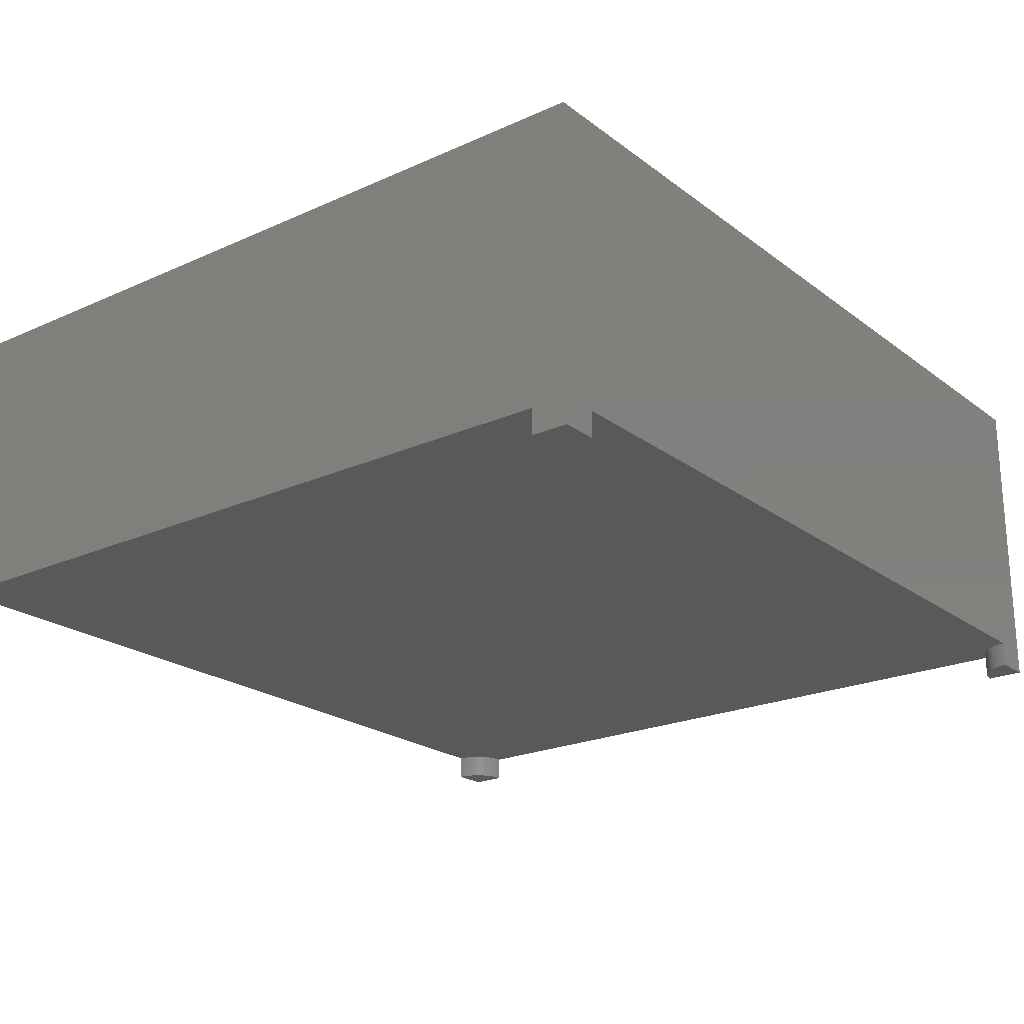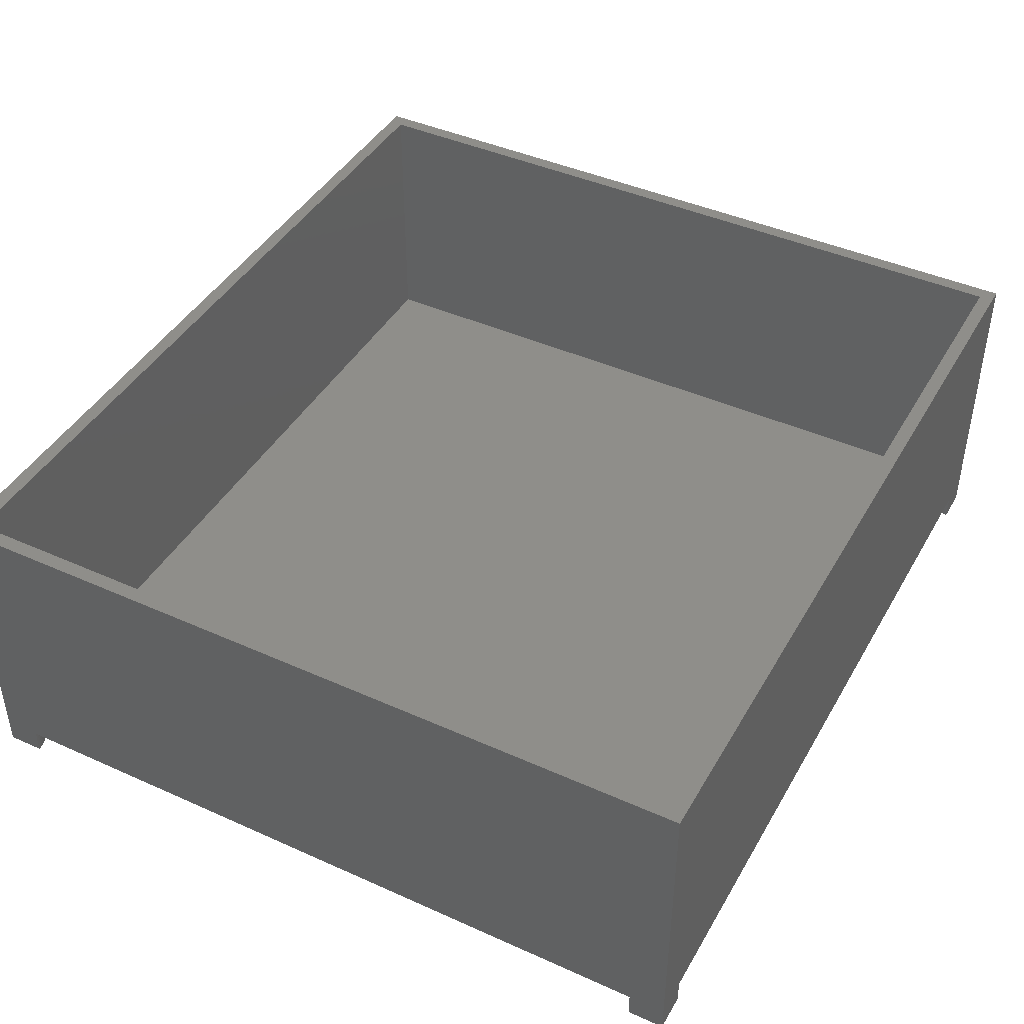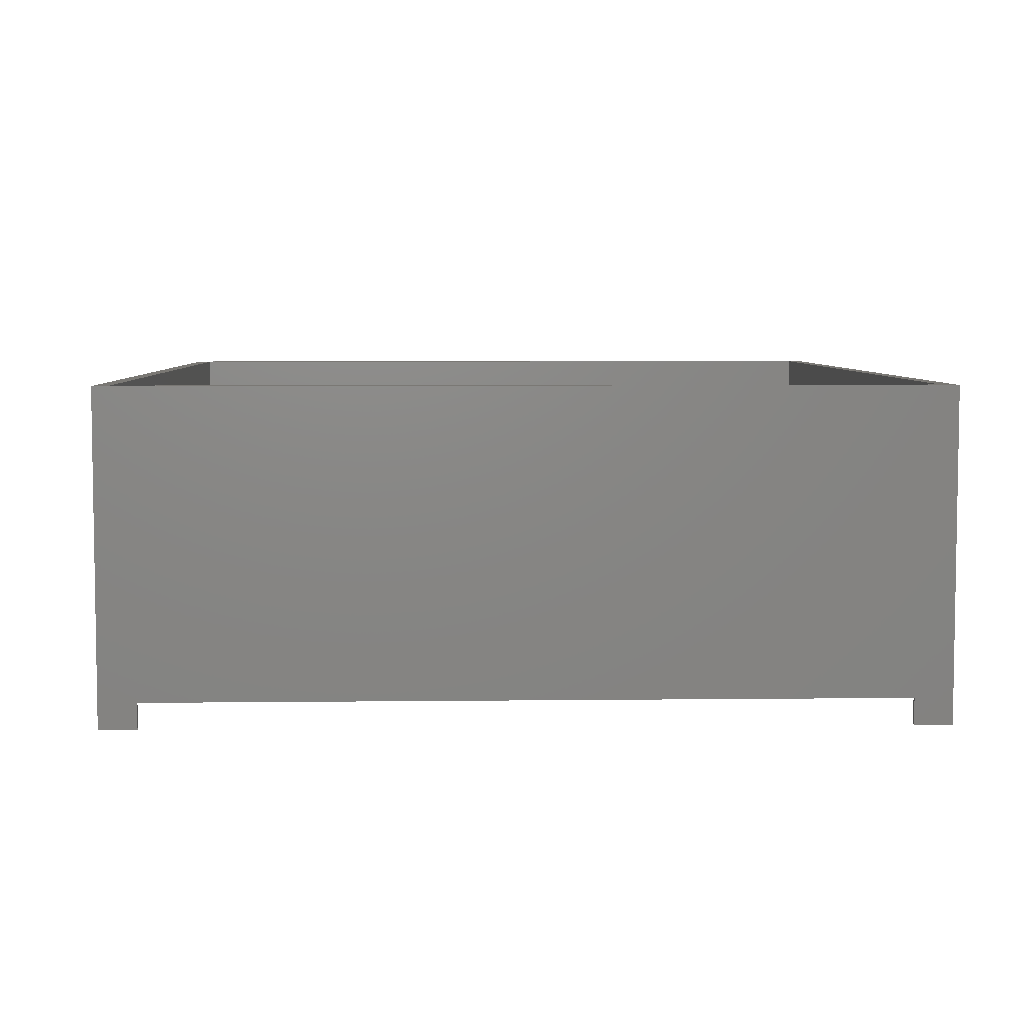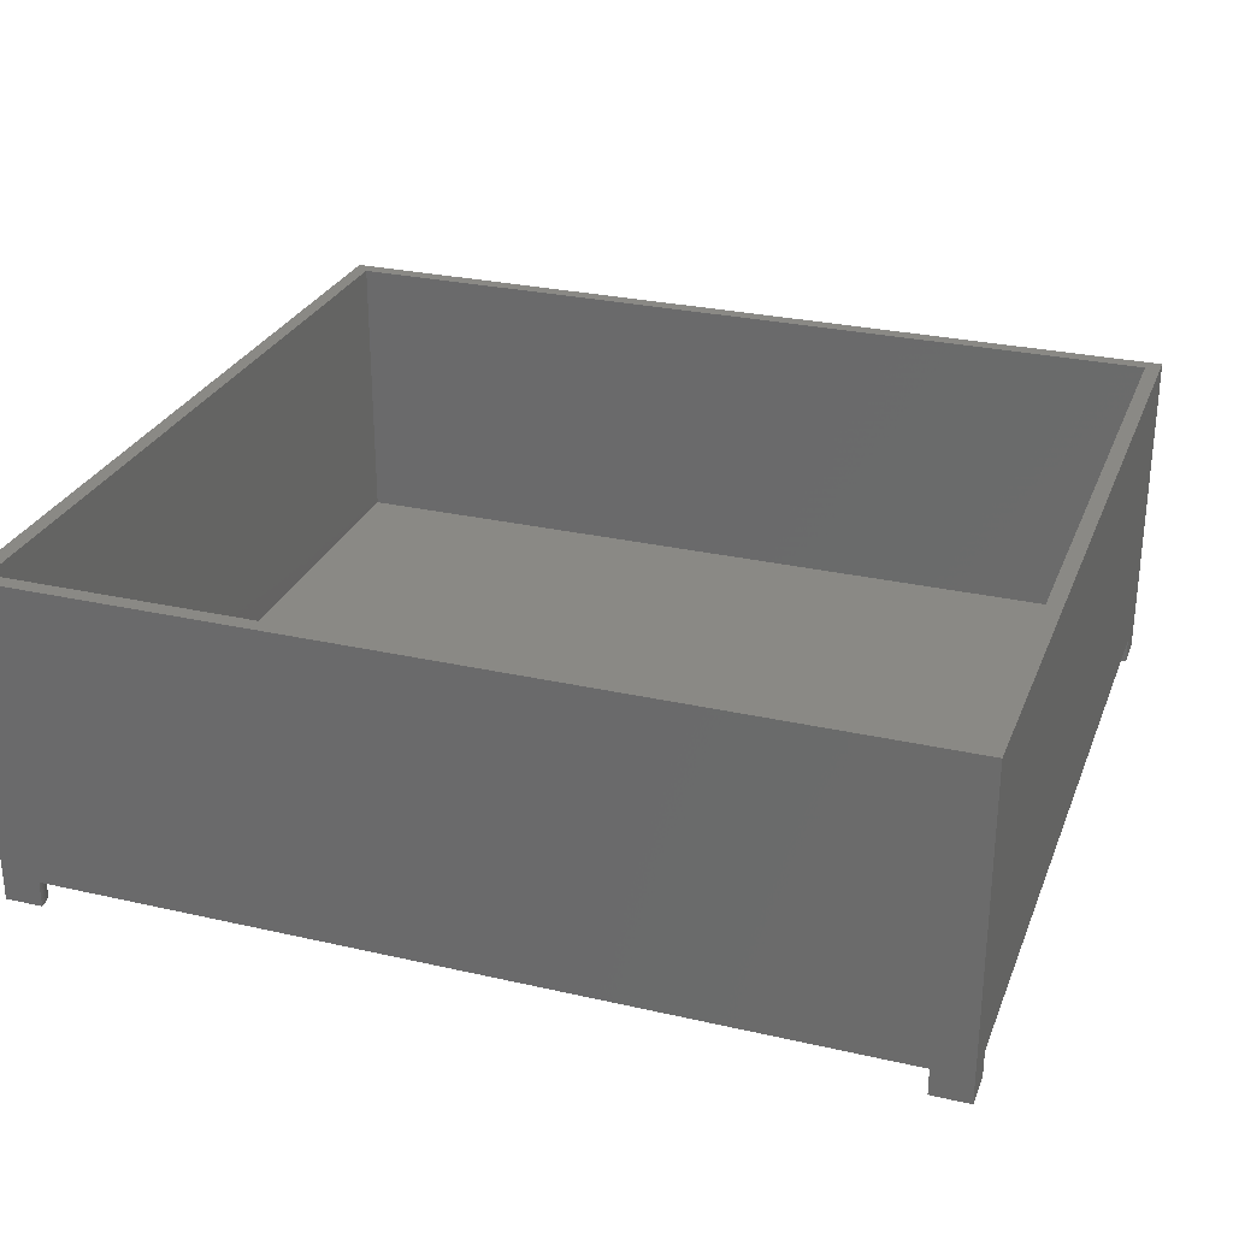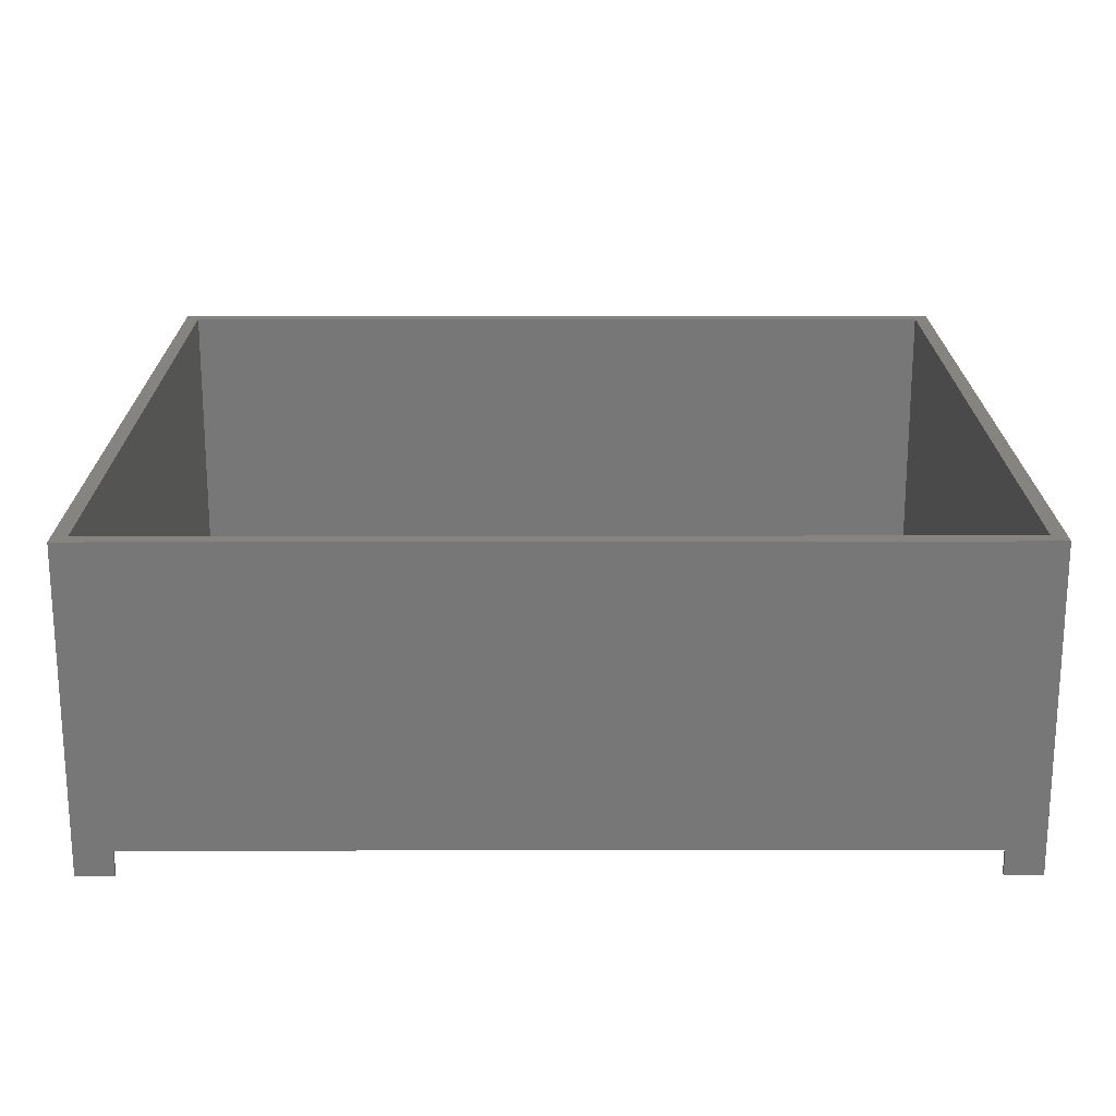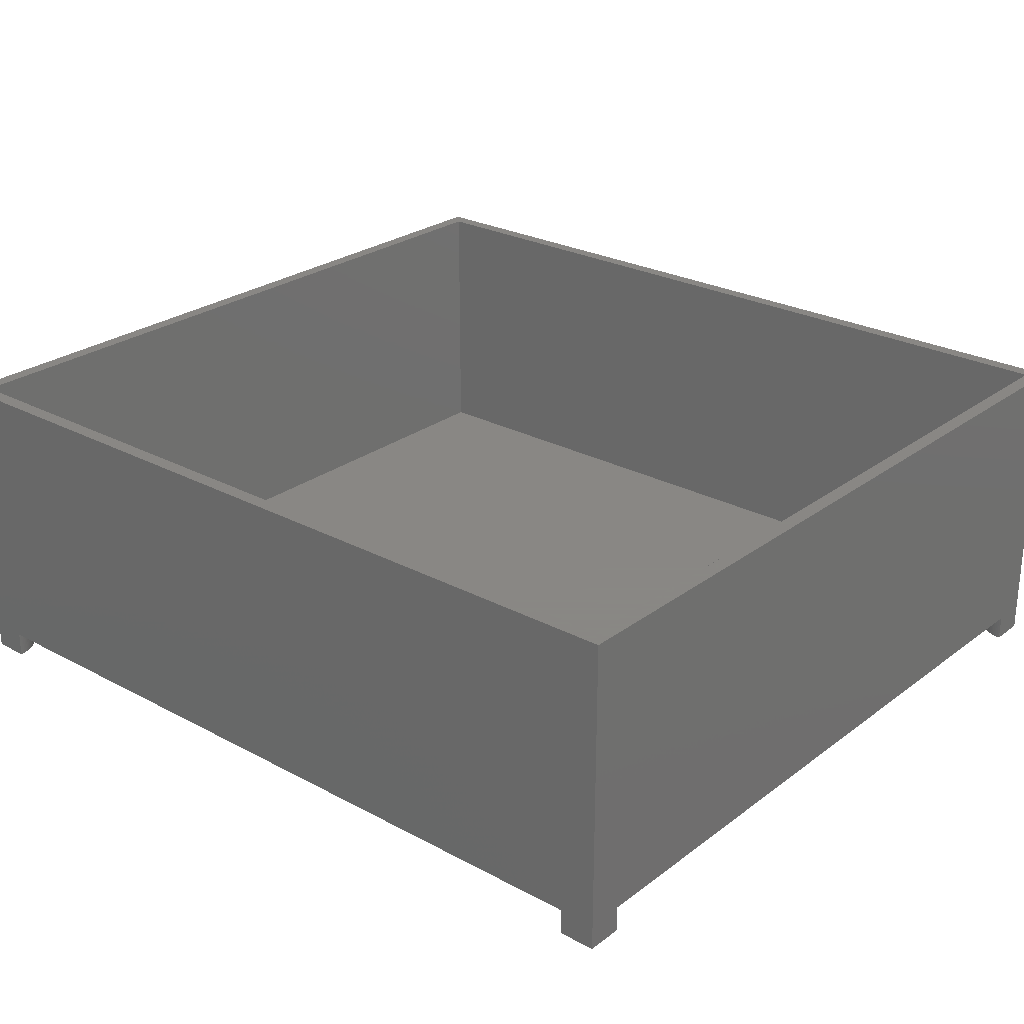
<metadata>
{"format":"stl","ext":"stl","renderer":"f3d","projection":"perspective","resolution":1024,"background":"white","views":[{"elev":-22.1,"azim":-52.0,"up":"+Z"},{"elev":43.1,"azim":118.0,"up":"+Z"},{"elev":5.6,"azim":88.0,"up":"+Z"},{"elev":28.0,"azim":19.1,"up":"+Z"},{"elev":19.9,"azim":-0.2,"up":"+Z"},{"elev":25.9,"azim":40.4,"up":"+Z"}]}
</metadata>
<code>
# stl→obj: 227 verts, 450 faces
v 0 0 -3.5
v 0 0 40
v 0 5 -3.5
v 0 5 0
v 0 109 40
v 0 109 0
v 5 0 -3.5
v 119 0 0
v 5 0 0
v 119 0 40
v 0.314 4.99 -3.5
v 0.6267 4.961 -3.5
v 0.9369 4.911 -3.5
v 1.243 4.843 -3.5
v 1.545 4.755 -3.5
v 1.841 4.649 -3.5
v 2.129 4.524 -3.5
v 2.409 4.382 -3.5
v 2.679 4.222 -3.5
v 2.939 4.045 -3.5
v 3.187 3.853 -3.5
v 3.423 3.645 -3.5
v 3.645 3.423 -3.5
v 3.853 3.187 -3.5
v 4.045 2.939 -3.5
v 4.222 2.679 -3.5
v 4.382 2.409 -3.5
v 4.524 2.129 -3.5
v 4.649 1.841 -3.5
v 4.755 1.545 -3.5
v 4.843 1.243 -3.5
v 4.911 0.9369 -3.5
v 4.961 0.6267 -3.5
v 4.99 0.314 -3.5
v 0.314 4.99 0
v 1.11e-15 104 0
v 0.314 104 0
v 0.6267 104 0
v 0.9369 104.1 0
v 1.243 104.2 0
v 1.545 104.2 0
v 1.841 104.4 0
v 2.129 104.5 0
v 2.409 104.6 0
v 2.679 104.8 0
v 2.939 105 0
v 3.187 105.1 0
v 3.423 105.4 0
v 3.645 105.6 0
v 3.853 105.8 0
v 4.045 106.1 0
v 4.222 106.3 0
v 4.382 106.6 0
v 4.524 106.9 0
v 4.649 107.2 0
v 4.755 107.5 0
v 4.843 107.8 0
v 4.911 108.1 0
v 4.961 108.4 0
v 4.99 108.7 0
v 5 109 0
v 114 109 0
v 114 108.7 0
v 114 108.4 0
v 114.1 108.1 0
v 114.2 107.8 0
v 114.2 107.5 0
v 114.4 107.2 0
v 114.5 106.9 0
v 114.6 106.6 0
v 114.8 106.3 0
v 115 106.1 0
v 115.1 105.8 0
v 115.4 105.6 0
v 115.6 105.4 0
v 115.8 105.1 0
v 116.1 105 0
v 116.3 104.8 0
v 116.6 104.6 0
v 116.9 104.5 0
v 117.2 104.4 0
v 117.5 104.2 0
v 117.8 104.2 0
v 118.1 104.1 0
v 118.4 104 0
v 118.7 104 0
v 119 104 0
v 119 109 0
v 119 5 0
v 118.7 4.99 0
v 118.4 4.961 0
v 118.1 4.911 0
v 117.8 4.843 0
v 117.5 4.755 0
v 117.2 4.649 0
v 116.9 4.524 0
v 116.6 4.382 0
v 116.3 4.222 0
v 116.1 4.045 0
v 115.8 3.853 0
v 115.6 3.645 0
v 115.4 3.423 0
v 115.1 3.187 0
v 115 2.939 0
v 114.8 2.679 0
v 114.6 2.409 0
v 114.5 2.129 0
v 114.4 1.841 0
v 114.2 1.545 0
v 114.2 1.243 0
v 114 1.11e-15 0
v 4.99 0.314 0
v 4.961 0.6267 0
v 4.911 0.9369 0
v 4.843 1.243 0
v 4.755 1.545 0
v 4.649 1.841 0
v 4.524 2.129 0
v 4.382 2.409 0
v 4.222 2.679 0
v 4.045 2.939 0
v 3.853 3.187 0
v 3.645 3.423 0
v 3.423 3.645 0
v 3.187 3.853 0
v 2.939 4.045 0
v 2.679 4.222 0
v 2.409 4.382 0
v 2.129 4.524 0
v 1.841 4.649 0
v 1.545 4.755 0
v 1.243 4.843 0
v 0.9369 4.911 0
v 0.6267 4.961 0
v 114.1 0.9369 0
v 114 0.6267 0
v 114 0.314 0
v 0 109 -3.5
v 1.11e-15 104 -3.5
v 5 109 -3.5
v 119 109 40
v 2 2 40
v 2 107 40
v 117 107 40
v 117 2 40
v 119 0 -3.5
v 119 5 -3.5
v 114 1.11e-15 -3.5
v 114 0.314 -3.5
v 114 0.6267 -3.5
v 114.1 0.9369 -3.5
v 114.2 1.243 -3.5
v 114.2 1.545 -3.5
v 114.4 1.841 -3.5
v 114.5 2.129 -3.5
v 114.6 2.409 -3.5
v 114.8 2.679 -3.5
v 115 2.939 -3.5
v 115.1 3.187 -3.5
v 115.4 3.423 -3.5
v 115.6 3.645 -3.5
v 115.8 3.853 -3.5
v 116.1 4.045 -3.5
v 116.3 4.222 -3.5
v 116.6 4.382 -3.5
v 116.9 4.524 -3.5
v 117.2 4.649 -3.5
v 117.5 4.755 -3.5
v 117.8 4.843 -3.5
v 118.1 4.911 -3.5
v 118.4 4.961 -3.5
v 118.7 4.99 -3.5
v 114 109 -3.5
v 119 109 -3.5
v 119 104 -3.5
v 118.7 104 -3.5
v 118.4 104 -3.5
v 118.1 104.1 -3.5
v 117.8 104.2 -3.5
v 117.5 104.2 -3.5
v 117.2 104.4 -3.5
v 116.9 104.5 -3.5
v 116.6 104.6 -3.5
v 116.3 104.8 -3.5
v 116.1 105 -3.5
v 115.8 105.1 -3.5
v 115.6 105.4 -3.5
v 115.4 105.6 -3.5
v 115.1 105.8 -3.5
v 115 106.1 -3.5
v 114.8 106.3 -3.5
v 114.6 106.6 -3.5
v 114.5 106.9 -3.5
v 114.4 107.2 -3.5
v 114.2 107.5 -3.5
v 114.2 107.8 -3.5
v 114.1 108.1 -3.5
v 114 108.4 -3.5
v 114 108.7 -3.5
v 4.99 108.7 -3.5
v 4.961 108.4 -3.5
v 4.911 108.1 -3.5
v 4.843 107.8 -3.5
v 4.755 107.5 -3.5
v 4.649 107.2 -3.5
v 4.524 106.9 -3.5
v 4.382 106.6 -3.5
v 4.222 106.3 -3.5
v 4.045 106.1 -3.5
v 3.853 105.8 -3.5
v 3.645 105.6 -3.5
v 3.423 105.4 -3.5
v 3.187 105.1 -3.5
v 2.939 105 -3.5
v 2.679 104.8 -3.5
v 2.409 104.6 -3.5
v 2.129 104.5 -3.5
v 1.841 104.4 -3.5
v 1.545 104.2 -3.5
v 1.243 104.2 -3.5
v 0.9369 104.1 -3.5
v 0.6267 104 -3.5
v 0.314 104 -3.5
v 2 107 2
v 2 2 2
v 117 2 2
v 117 107 2
f 1 2 3
f 4 2 5
f 3 2 4
f 4 5 6
f 2 1 7
f 8 2 9
f 9 2 7
f 10 2 8
f 1 3 7
f 7 3 11
f 7 11 12
f 7 12 13
f 7 13 14
f 7 14 15
f 7 15 16
f 7 16 17
f 7 17 18
f 7 18 19
f 7 19 20
f 7 20 21
f 7 21 22
f 7 22 23
f 7 23 24
f 7 24 25
f 7 25 26
f 7 26 27
f 7 27 28
f 7 28 29
f 7 29 30
f 7 30 31
f 7 31 32
f 7 32 33
f 7 33 34
f 3 4 11
f 11 4 35
f 4 36 35
f 4 6 36
f 35 37 38
f 38 39 35
f 39 40 35
f 40 41 35
f 41 42 35
f 42 43 35
f 43 44 35
f 44 45 35
f 45 46 35
f 46 47 35
f 47 48 35
f 48 49 35
f 49 50 35
f 50 51 35
f 51 52 35
f 52 53 35
f 53 54 35
f 54 55 35
f 55 56 35
f 56 57 35
f 57 58 35
f 58 59 35
f 59 60 35
f 60 61 62
f 60 62 35
f 35 62 63
f 35 63 64
f 64 65 35
f 65 66 35
f 66 67 35
f 67 68 35
f 68 69 35
f 69 70 35
f 70 71 35
f 71 72 35
f 72 73 35
f 73 74 35
f 74 75 35
f 75 76 35
f 76 77 35
f 77 78 35
f 78 79 35
f 79 80 35
f 80 81 35
f 81 82 35
f 82 83 35
f 83 84 35
f 84 85 35
f 85 86 35
f 86 87 35
f 87 88 89
f 87 89 35
f 35 89 90
f 35 90 91
f 37 35 36
f 91 92 35
f 92 93 35
f 93 94 35
f 94 95 35
f 95 96 35
f 96 97 35
f 97 98 35
f 98 99 35
f 99 100 35
f 100 101 35
f 101 102 35
f 102 103 35
f 103 104 35
f 104 105 35
f 105 106 35
f 106 107 35
f 107 108 35
f 108 109 35
f 109 110 35
f 111 8 9
f 111 9 112
f 111 112 113
f 111 113 114
f 111 114 115
f 111 115 116
f 111 116 117
f 111 117 118
f 111 118 119
f 111 119 120
f 111 120 121
f 111 121 122
f 111 122 123
f 111 123 124
f 111 124 125
f 111 125 126
f 111 126 127
f 111 127 128
f 111 128 129
f 111 129 130
f 111 130 131
f 111 131 132
f 111 132 133
f 111 133 134
f 35 110 135
f 35 135 136
f 35 136 137
f 35 137 111
f 35 111 134
f 138 139 6
f 6 139 36
f 138 6 140
f 140 6 61
f 6 5 61
f 61 5 141
f 62 141 88
f 61 141 62
f 142 2 10
f 5 2 142
f 143 144 5
f 5 142 143
f 141 144 10
f 141 5 144
f 144 145 10
f 145 142 10
f 10 8 89
f 141 10 88
f 88 10 89
f 8 146 147
f 89 8 147
f 111 148 146
f 8 111 146
f 7 34 112
f 9 7 112
f 34 33 113
f 112 34 113
f 33 32 114
f 113 33 114
f 32 31 115
f 114 32 115
f 31 30 116
f 115 31 116
f 30 29 117
f 116 30 117
f 29 28 118
f 117 29 118
f 28 27 119
f 118 28 119
f 27 26 120
f 119 27 120
f 26 25 121
f 120 26 121
f 25 24 122
f 121 25 122
f 24 23 123
f 122 24 123
f 22 124 23
f 23 124 123
f 21 125 22
f 22 125 124
f 20 126 21
f 21 126 125
f 19 127 20
f 20 127 126
f 18 128 19
f 19 128 127
f 17 129 18
f 18 129 128
f 16 130 17
f 17 130 129
f 15 131 16
f 16 131 130
f 14 132 15
f 15 132 131
f 13 133 14
f 14 133 132
f 12 134 13
f 13 134 133
f 11 35 12
f 12 35 134
f 148 111 149
f 149 111 137
f 149 137 150
f 150 137 136
f 150 136 151
f 151 136 135
f 151 135 152
f 152 135 110
f 152 110 153
f 153 110 109
f 153 109 154
f 154 109 108
f 154 108 155
f 155 108 107
f 155 107 156
f 156 107 106
f 156 106 157
f 157 106 105
f 157 105 158
f 158 105 104
f 158 104 159
f 159 104 103
f 159 103 160
f 160 103 102
f 160 102 161
f 161 102 101
f 161 101 162
f 162 101 100
f 162 100 163
f 163 100 99
f 163 99 164
f 164 99 98
f 164 98 165
f 165 98 97
f 165 97 166
f 166 97 96
f 166 96 167
f 167 96 95
f 167 95 168
f 168 95 94
f 168 94 169
f 169 94 93
f 169 93 170
f 170 93 92
f 170 92 171
f 171 92 91
f 171 91 172
f 172 91 90
f 172 90 147
f 147 90 89
f 173 62 174
f 174 62 88
f 87 175 174
f 88 87 174
f 86 176 175
f 87 86 175
f 85 177 176
f 86 85 176
f 84 178 177
f 85 84 177
f 83 179 178
f 84 83 178
f 82 180 179
f 83 82 179
f 81 181 180
f 82 81 180
f 80 182 181
f 81 80 181
f 79 183 182
f 80 79 182
f 78 184 183
f 79 78 183
f 77 185 184
f 78 77 184
f 76 186 185
f 77 76 185
f 75 187 186
f 76 75 186
f 188 187 74
f 74 187 75
f 189 188 73
f 73 188 74
f 190 189 72
f 72 189 73
f 191 190 71
f 71 190 72
f 192 191 70
f 70 191 71
f 193 192 69
f 69 192 70
f 194 193 68
f 68 193 69
f 195 194 67
f 67 194 68
f 196 195 66
f 66 195 67
f 197 196 65
f 65 196 66
f 198 197 64
f 64 197 65
f 199 198 63
f 63 198 64
f 173 199 62
f 62 199 63
f 60 200 140
f 61 60 140
f 59 201 200
f 60 59 200
f 58 202 201
f 59 58 201
f 57 203 202
f 58 57 202
f 56 204 203
f 57 56 203
f 55 205 204
f 56 55 204
f 54 206 205
f 55 54 205
f 53 207 206
f 54 53 206
f 52 208 207
f 53 52 207
f 51 209 208
f 52 51 208
f 50 210 209
f 51 50 209
f 49 211 210
f 50 49 210
f 48 212 211
f 49 48 211
f 47 213 212
f 48 47 212
f 46 214 213
f 47 46 213
f 45 215 214
f 46 45 214
f 44 216 215
f 45 44 215
f 43 217 216
f 44 43 216
f 42 218 217
f 43 42 217
f 41 219 218
f 42 41 218
f 40 220 219
f 41 40 219
f 39 221 220
f 40 39 220
f 38 222 221
f 39 38 221
f 37 223 222
f 38 37 222
f 36 139 223
f 37 36 223
f 138 140 139
f 139 140 200
f 139 200 201
f 139 201 202
f 139 202 203
f 139 203 204
f 139 204 205
f 139 205 206
f 139 206 207
f 139 207 208
f 139 208 209
f 139 209 210
f 139 210 211
f 139 211 212
f 139 212 213
f 139 213 214
f 139 214 215
f 139 215 216
f 139 216 217
f 139 217 218
f 139 218 219
f 139 219 220
f 139 220 221
f 139 221 222
f 139 222 223
f 224 143 142
f 225 224 142
f 145 226 142
f 142 226 225
f 144 227 145
f 145 227 226
f 227 144 143
f 224 227 143
f 148 149 146
f 146 149 150
f 146 150 151
f 146 151 152
f 146 152 153
f 146 153 154
f 146 154 155
f 146 155 156
f 146 156 157
f 146 157 158
f 146 158 159
f 146 159 160
f 146 160 161
f 146 161 162
f 146 162 163
f 146 163 164
f 146 164 165
f 146 165 166
f 146 166 167
f 146 167 168
f 146 168 169
f 146 169 170
f 146 170 171
f 146 171 172
f 146 172 147
f 173 174 199
f 199 174 175
f 199 175 176
f 199 176 177
f 199 177 178
f 199 178 179
f 199 179 180
f 199 180 181
f 199 181 182
f 199 182 183
f 199 183 184
f 199 184 185
f 199 185 186
f 199 186 187
f 199 187 188
f 199 188 189
f 199 189 190
f 199 190 191
f 199 191 192
f 199 192 193
f 199 193 194
f 199 194 195
f 199 195 196
f 199 196 197
f 199 197 198
f 226 227 224
f 225 226 224

</code>
